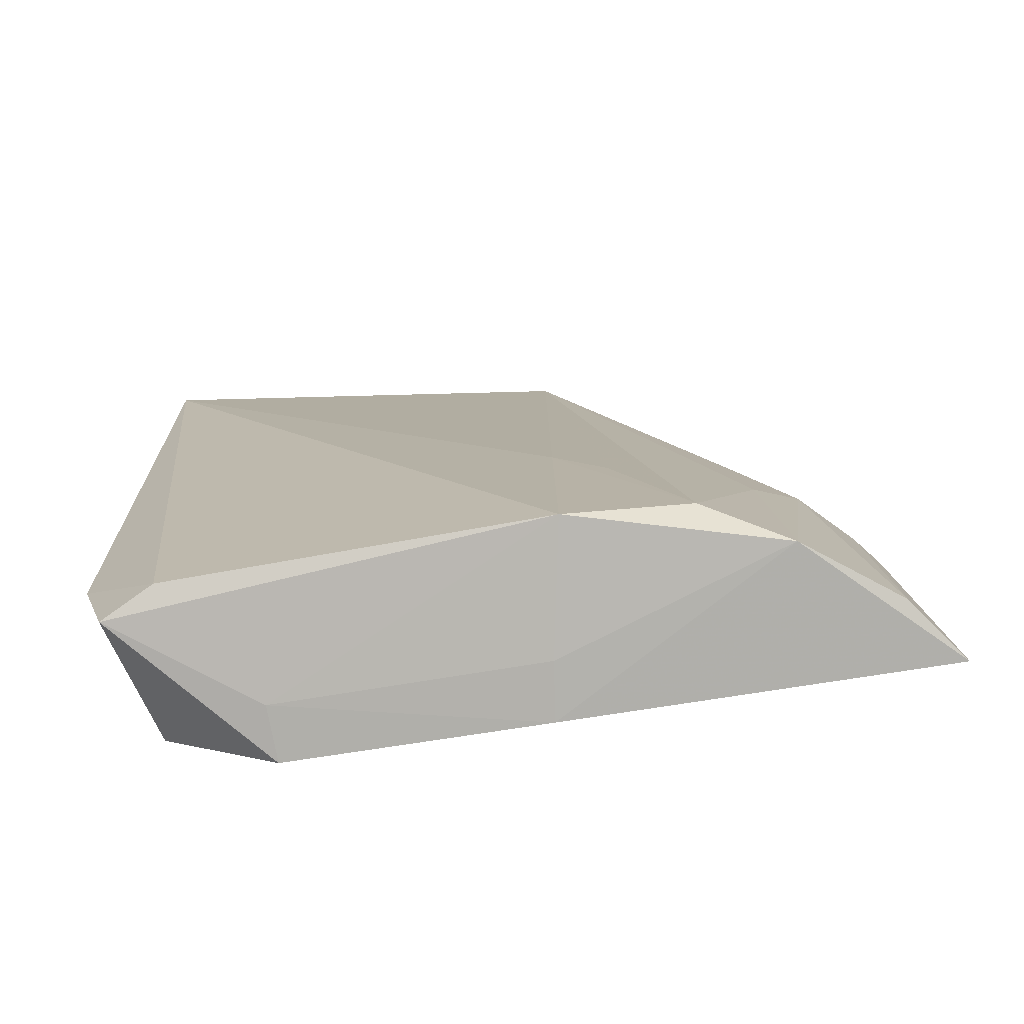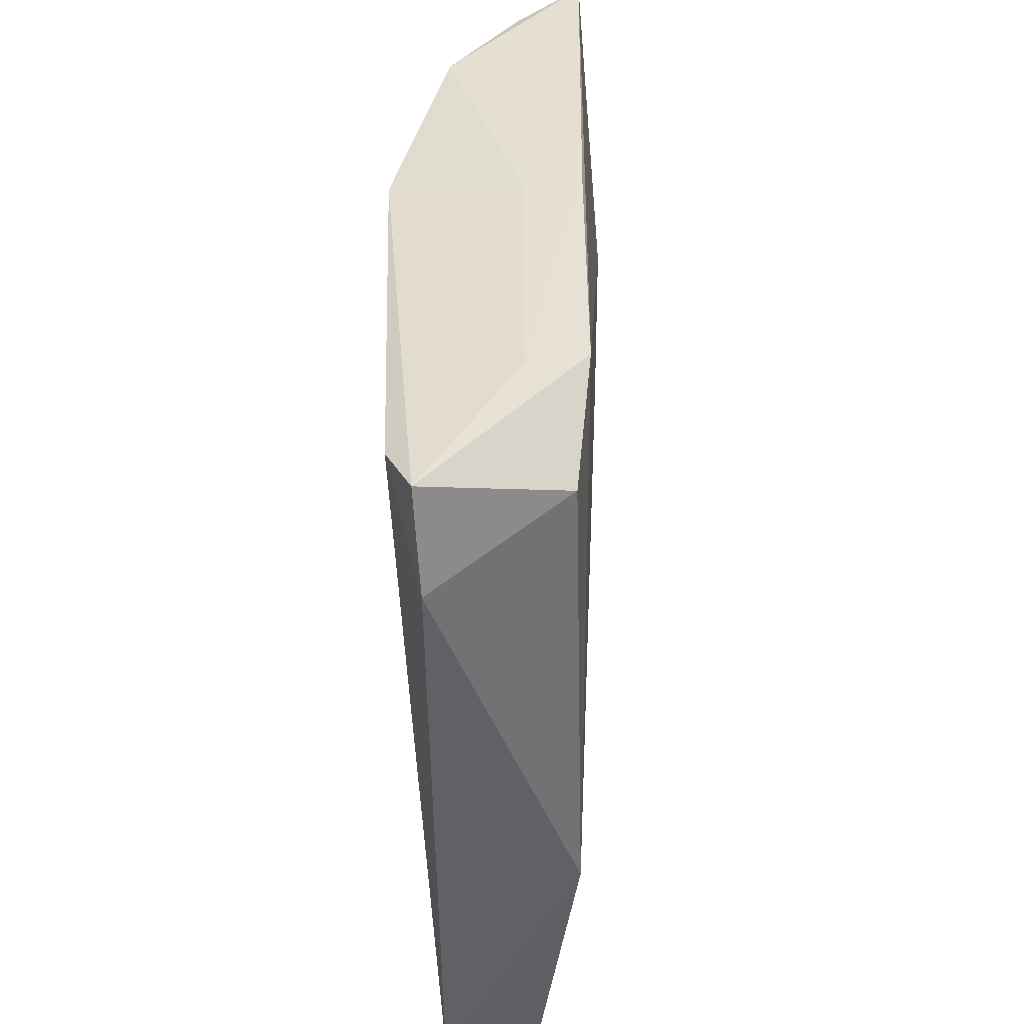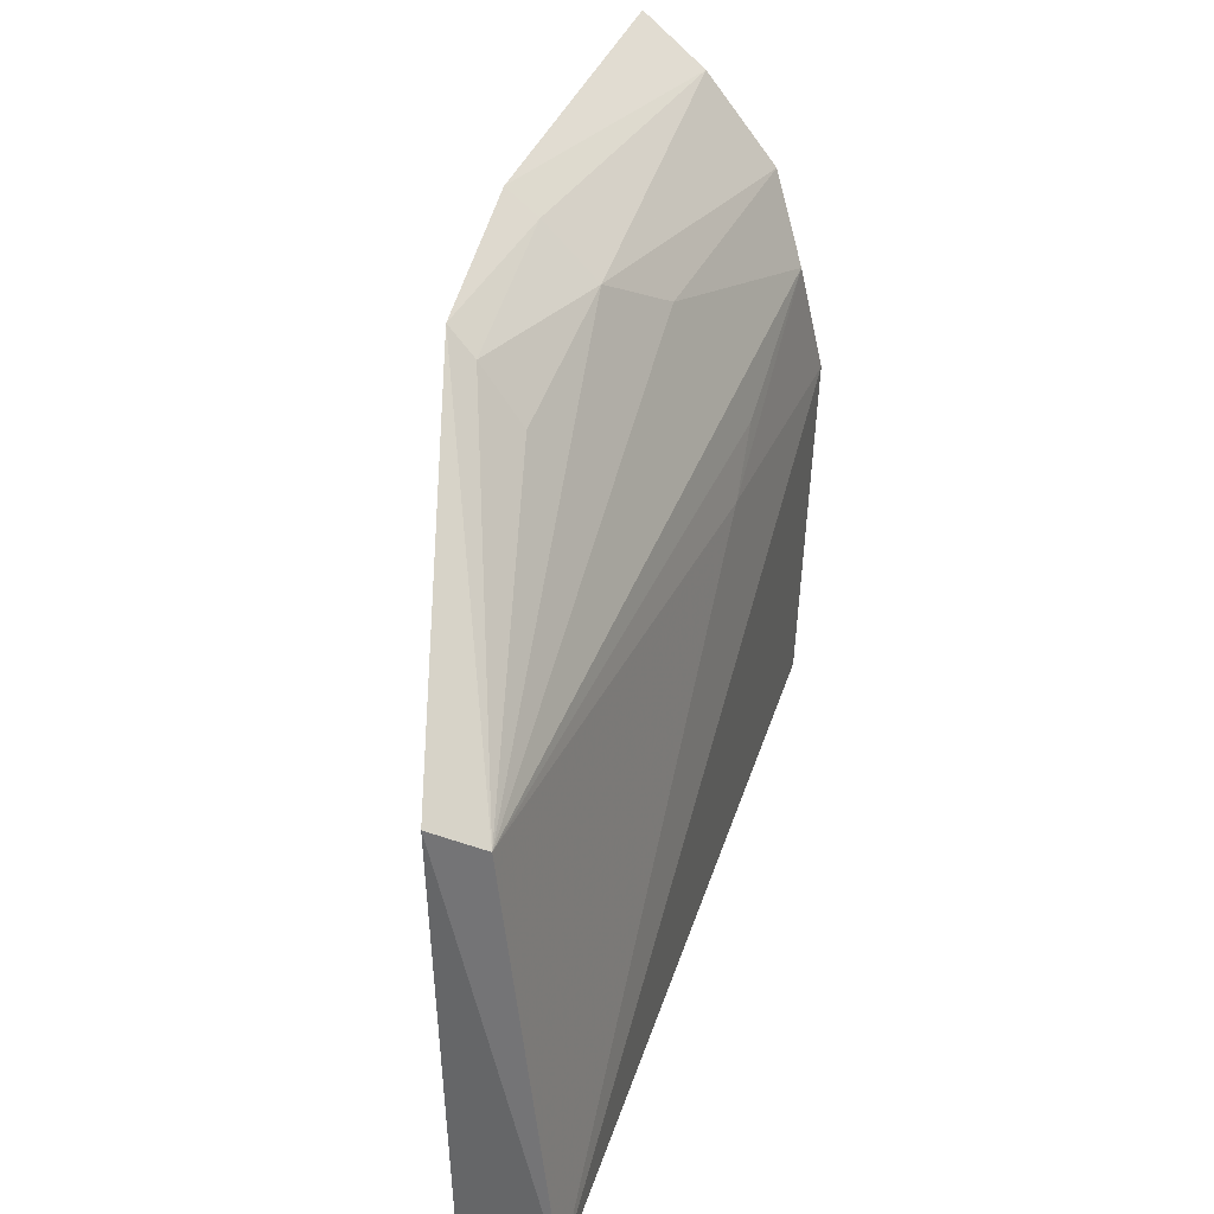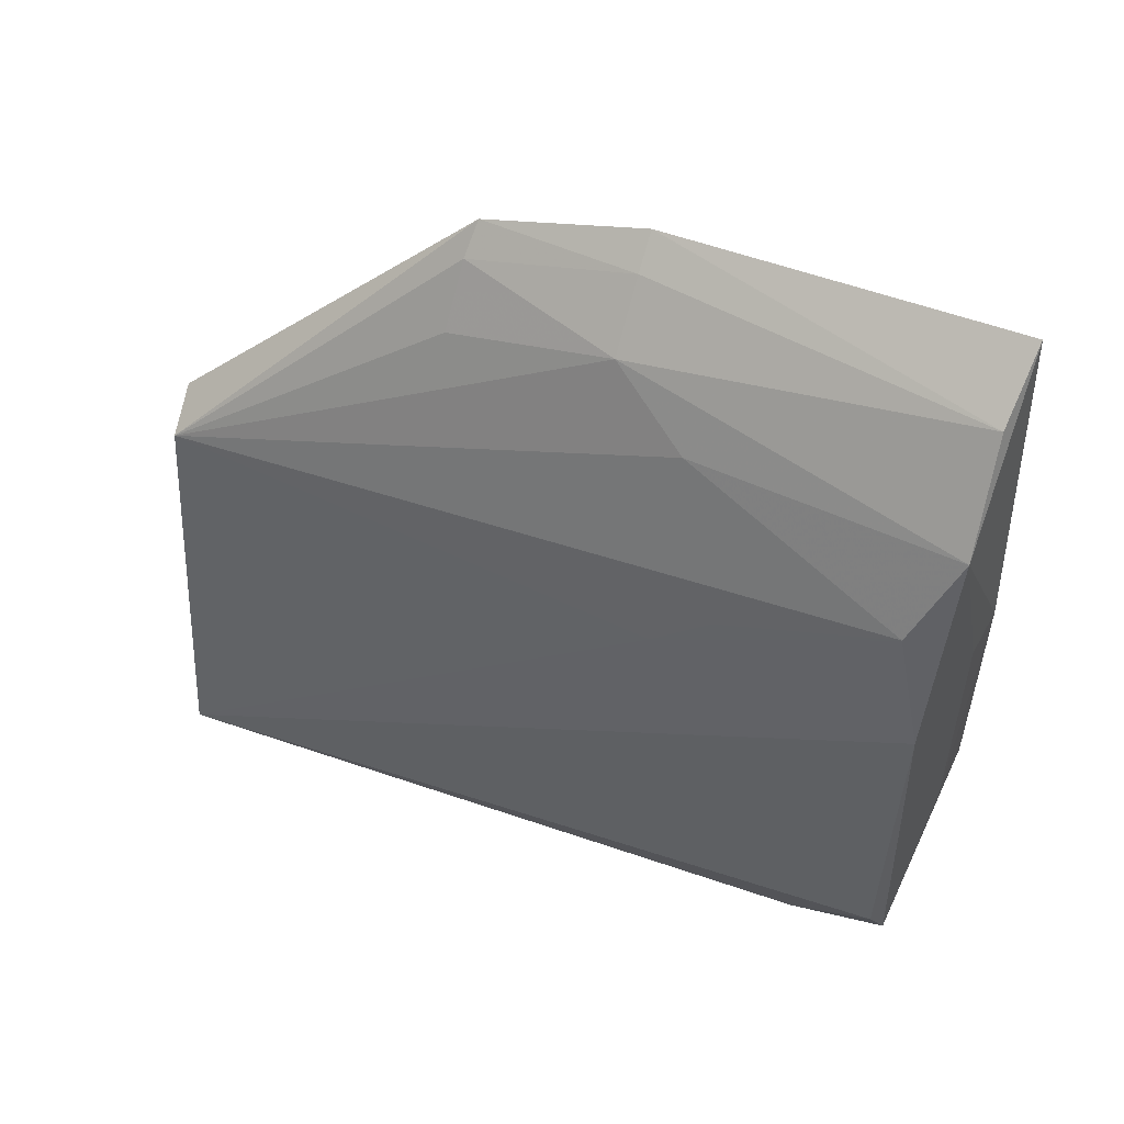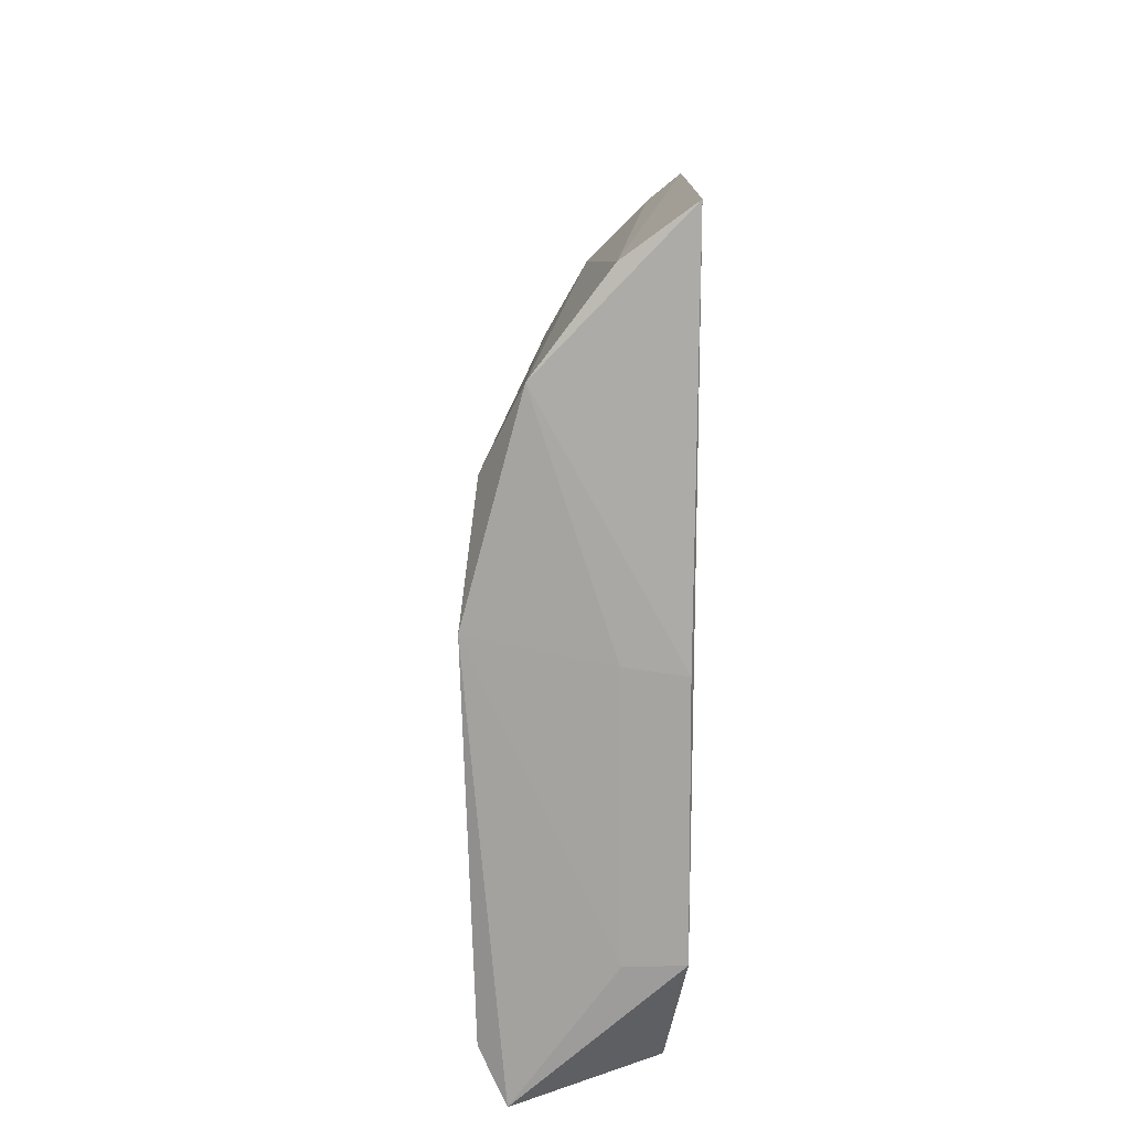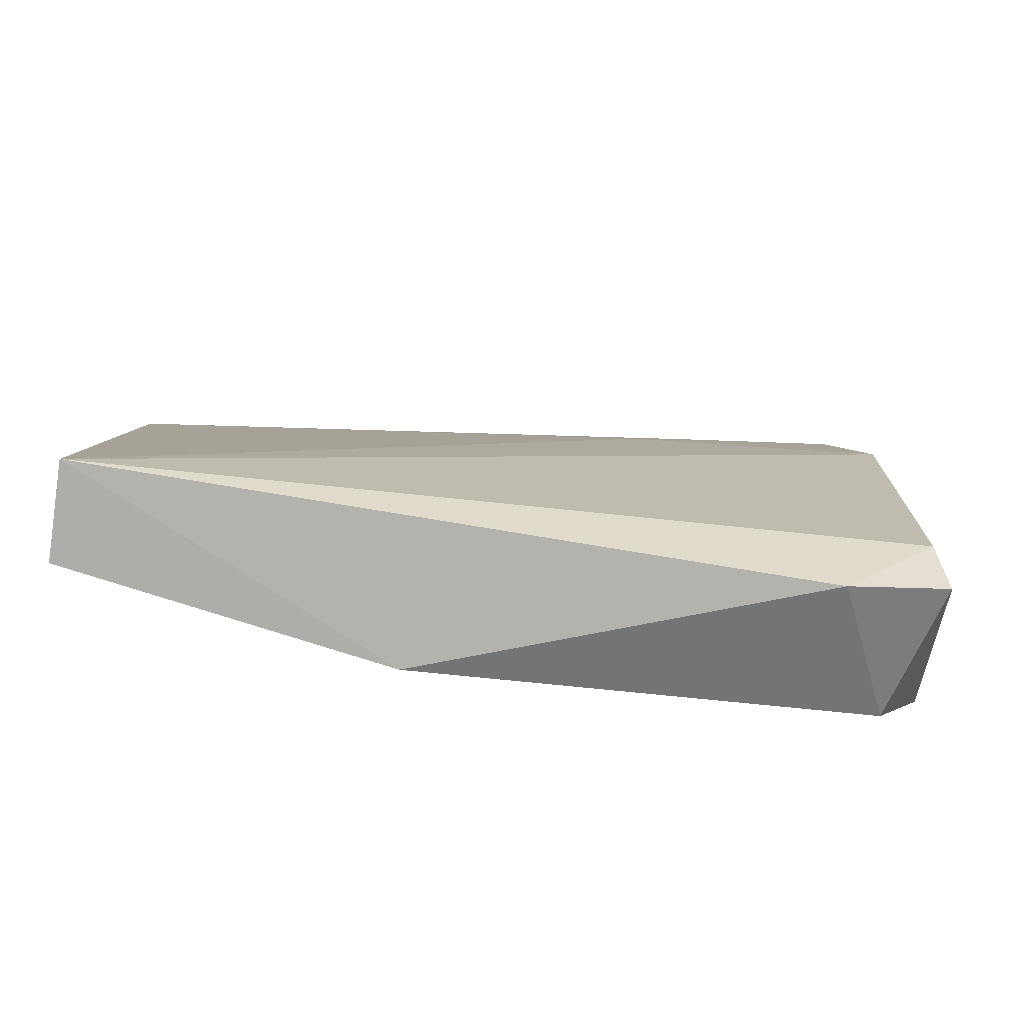
<metadata>
{"format":"obj","ext":"obj","renderer":"f3d","projection":"perspective","resolution":1024,"background":"white","views":[{"elev":-73.6,"azim":98.5,"up":"+Z"},{"elev":-45.5,"azim":-177.7,"up":"+Y"},{"elev":35.3,"azim":17.5,"up":"+Y"},{"elev":54.6,"azim":112.2,"up":"+Y"},{"elev":16.6,"azim":177.4,"up":"+Y"},{"elev":-76.9,"azim":82.3,"up":"+Y"}]}
</metadata>
<code>
v 0.04425 0.118 0.06715
v 0.05273 0.0809 0.06709
v 0.05262 0.1273 0.006712
v 0.03886 0.1452 0.003698
v 0.04084 0.08066 0.04195
v 0.04435 0.137 0.03122
v 0.04851 0.1167 0.06636
v 0.04523 0.08083 0.06717
v 0.03811 0.1398 0.04409
v 0.05112 0.08389 0.003465
v 0.04401 0.1413 0.004243
v 0.05268 0.1172 0.02486
v 0.04763 0.1329 0.02482
v 0.03912 0.09491 0.001981
v 0.04022 0.1376 0.04441
v 0.05311 0.08808 0.00439
v 0.05092 0.08141 0.01144
v 0.03758 0.1433 0.03129
v 0.05242 0.1214 0.02029
v 0.04966 0.1339 0.003797
v 0.04356 0.1332 0.0446
v 0.04008 0.1413 0.03126
v 0.05404 0.1175 0.004089
v 0.04031 0.0861 0.006433
v 0.03923 0.1151 0.002096
v 0.04374 0.1156 0.002537
v 0.04353 0.09474 0.002325
f 7 1 2
f 8 5 2
f 8 2 1
f 9 1 7
f 9 8 1
f 9 5 8
f 12 7 2
f 13 7 3
f 13 6 7
f 15 9 7
f 17 2 5
f 17 16 2
f 17 10 16
f 18 11 4
f 18 4 14
f 18 14 5
f 18 5 9
f 19 12 3
f 19 3 7
f 19 7 12
f 20 11 6
f 20 6 13
f 20 13 3
f 20 4 11
f 21 15 7
f 21 7 6
f 21 6 15
f 22 15 6
f 22 9 15
f 22 18 9
f 22 6 11
f 22 11 18
f 23 12 2
f 23 2 16
f 23 3 12
f 23 20 3
f 23 16 10
f 24 14 10
f 24 10 17
f 24 17 5
f 24 5 14
f 25 14 4
f 25 4 20
f 26 25 20
f 26 20 23
f 27 26 23
f 27 23 10
f 27 10 14
f 27 14 25
f 27 25 26

</code>
